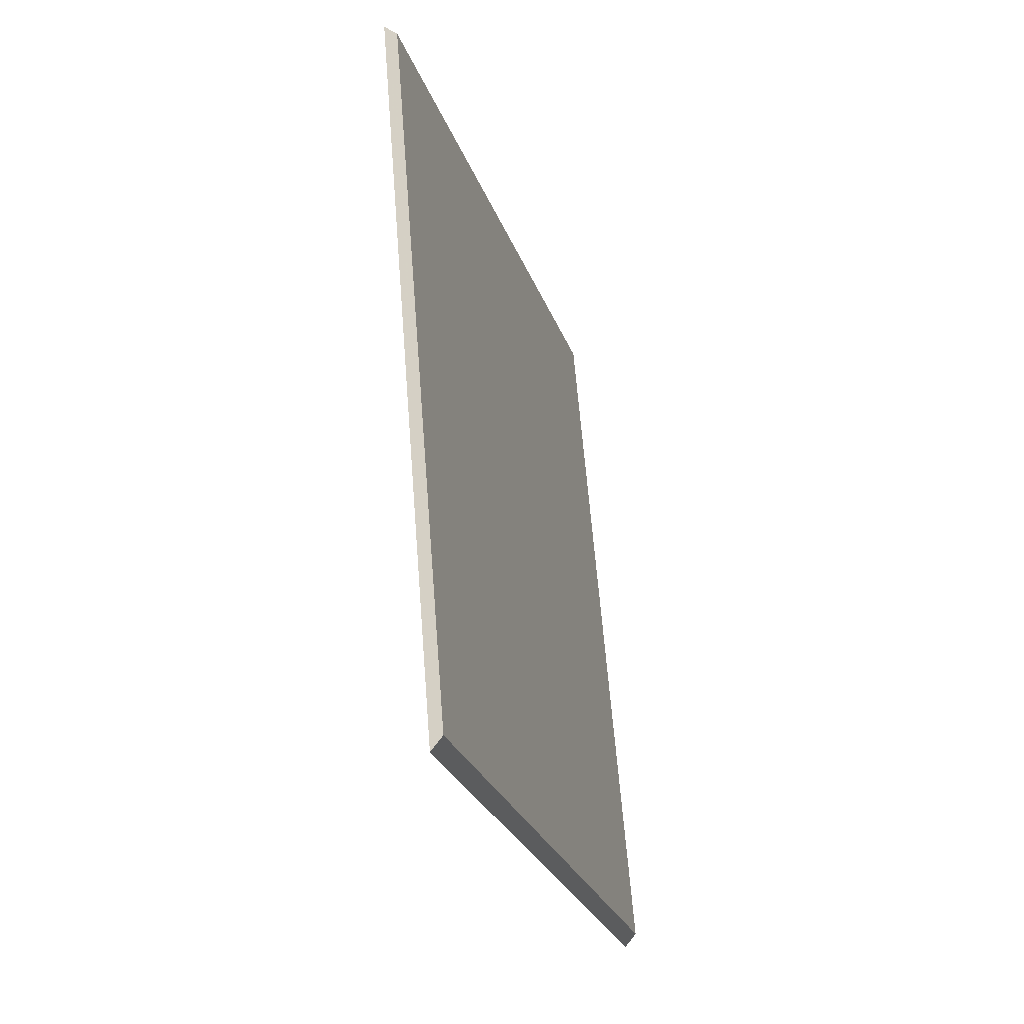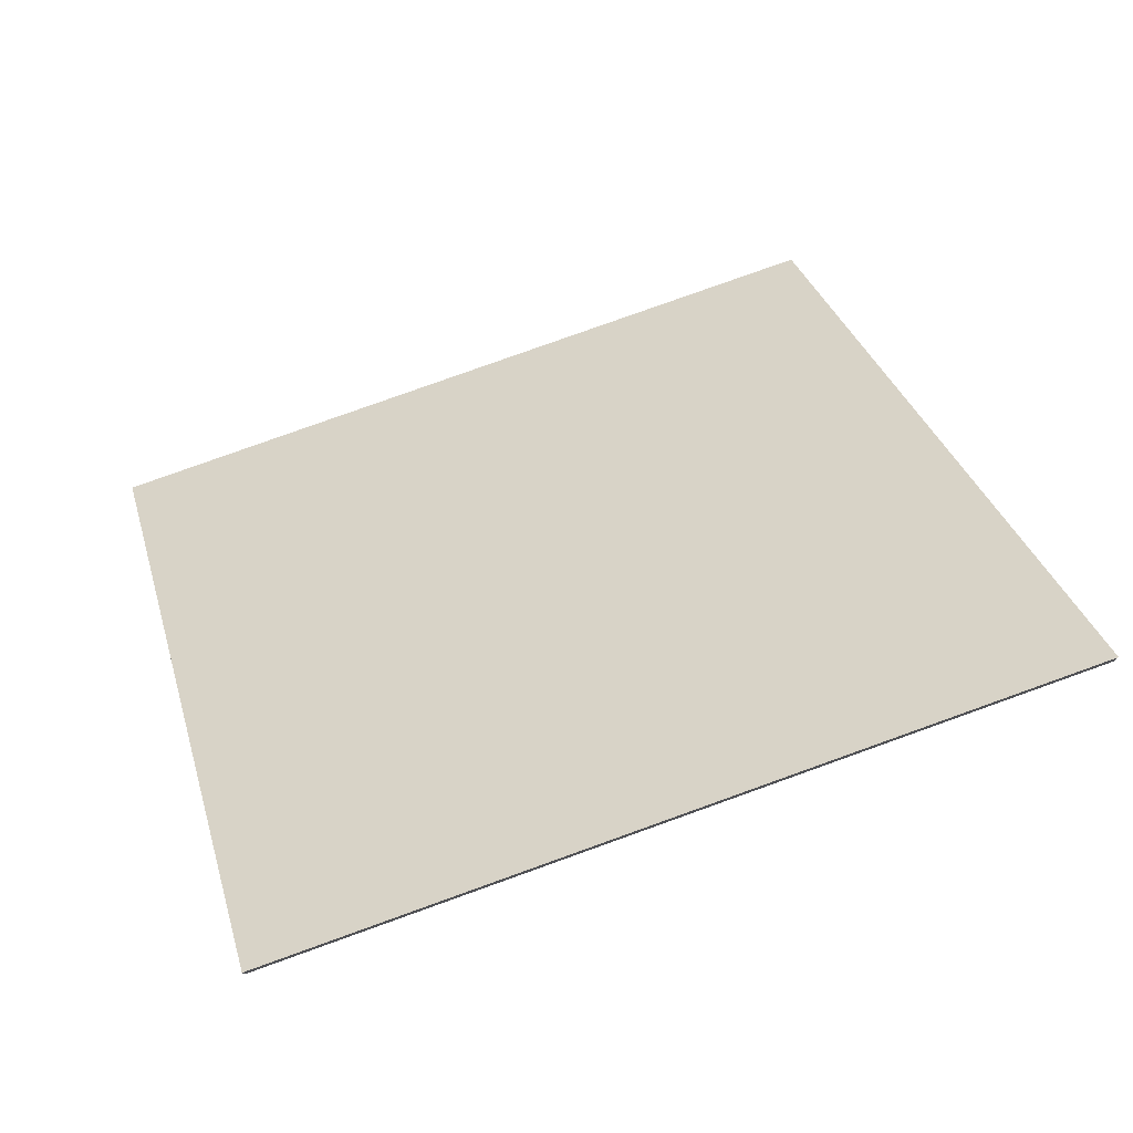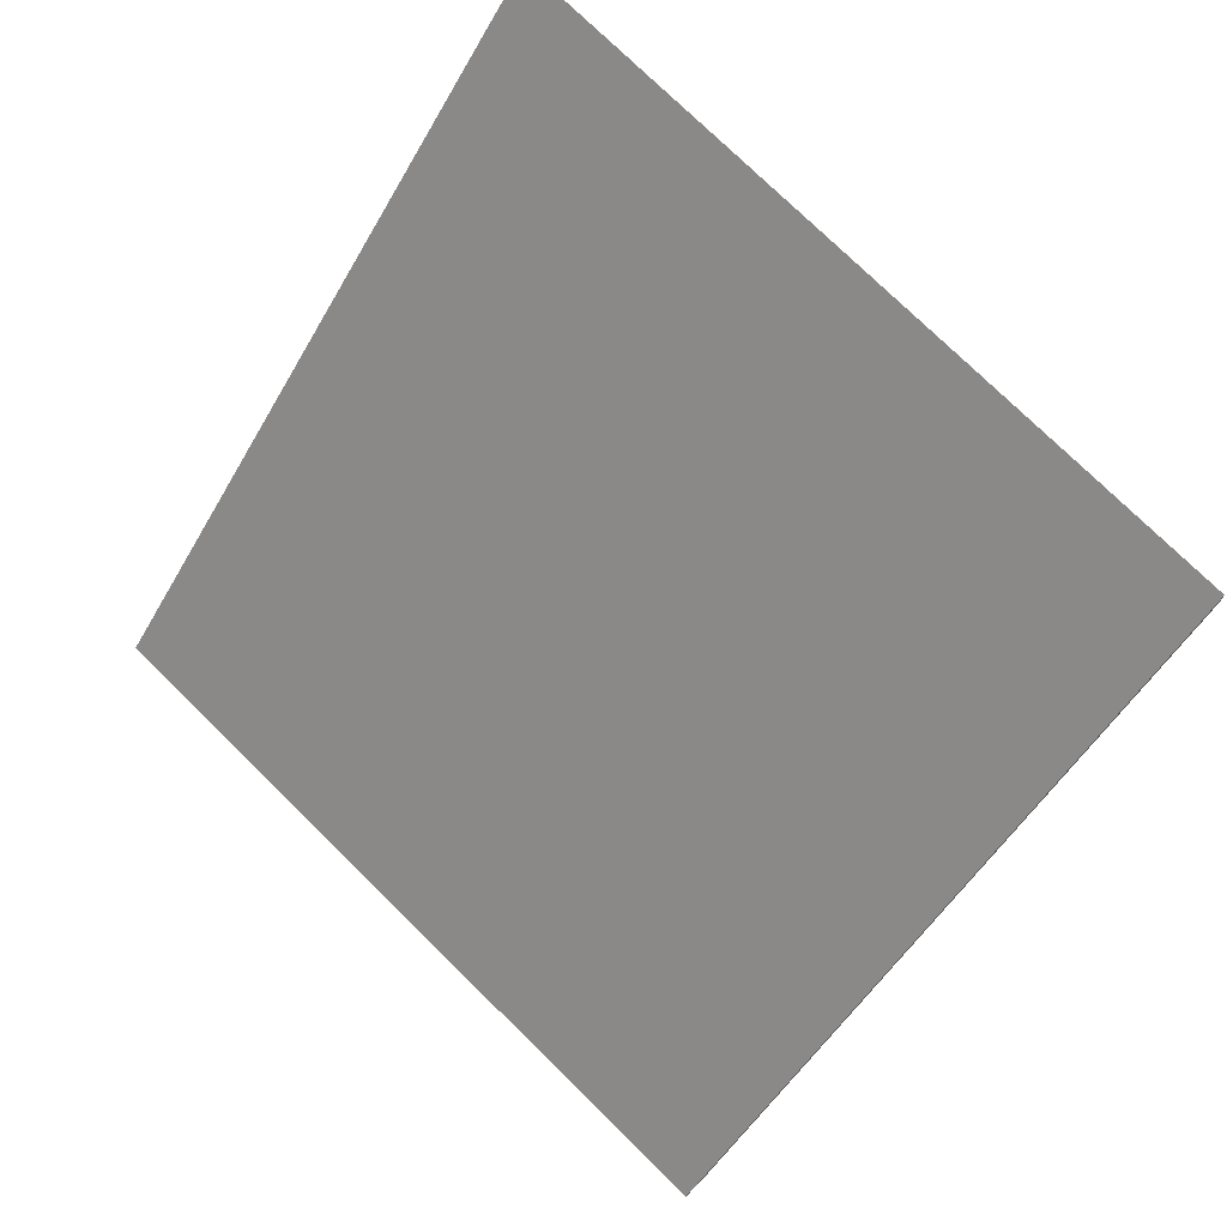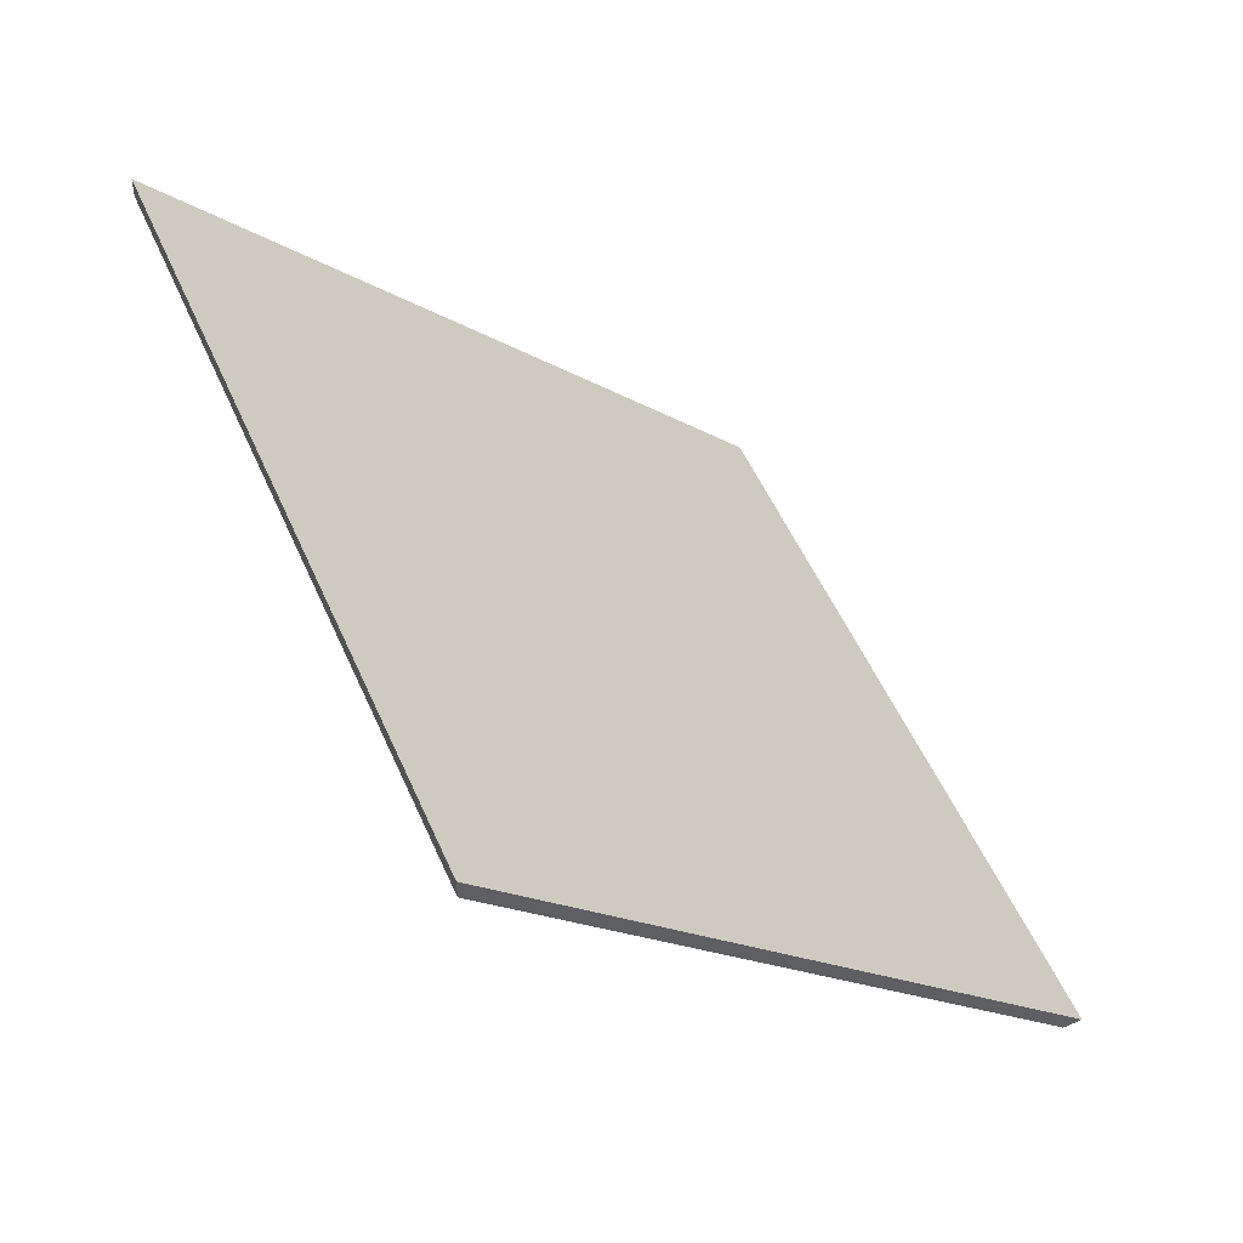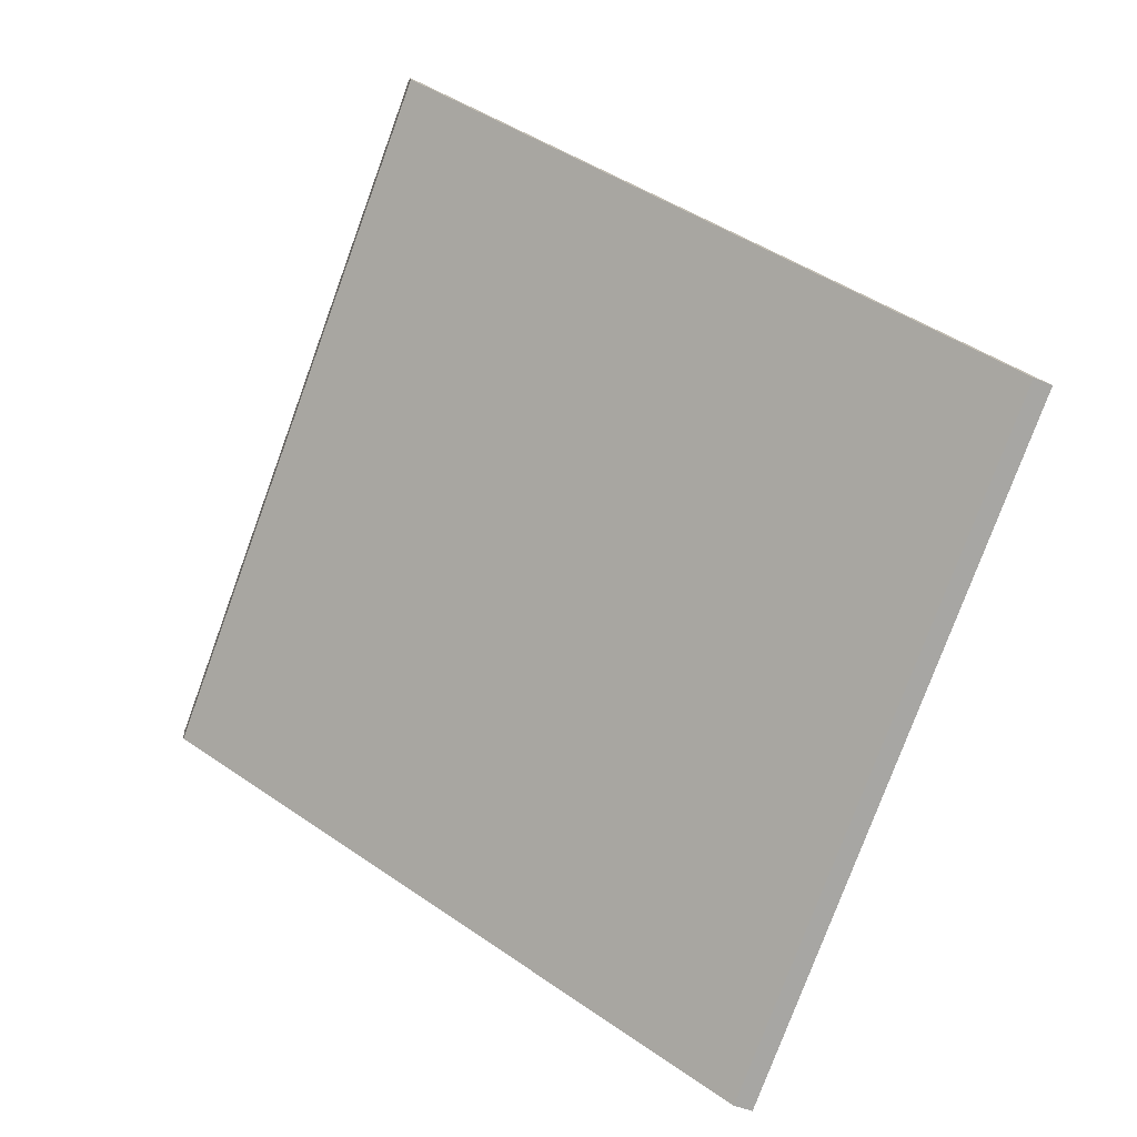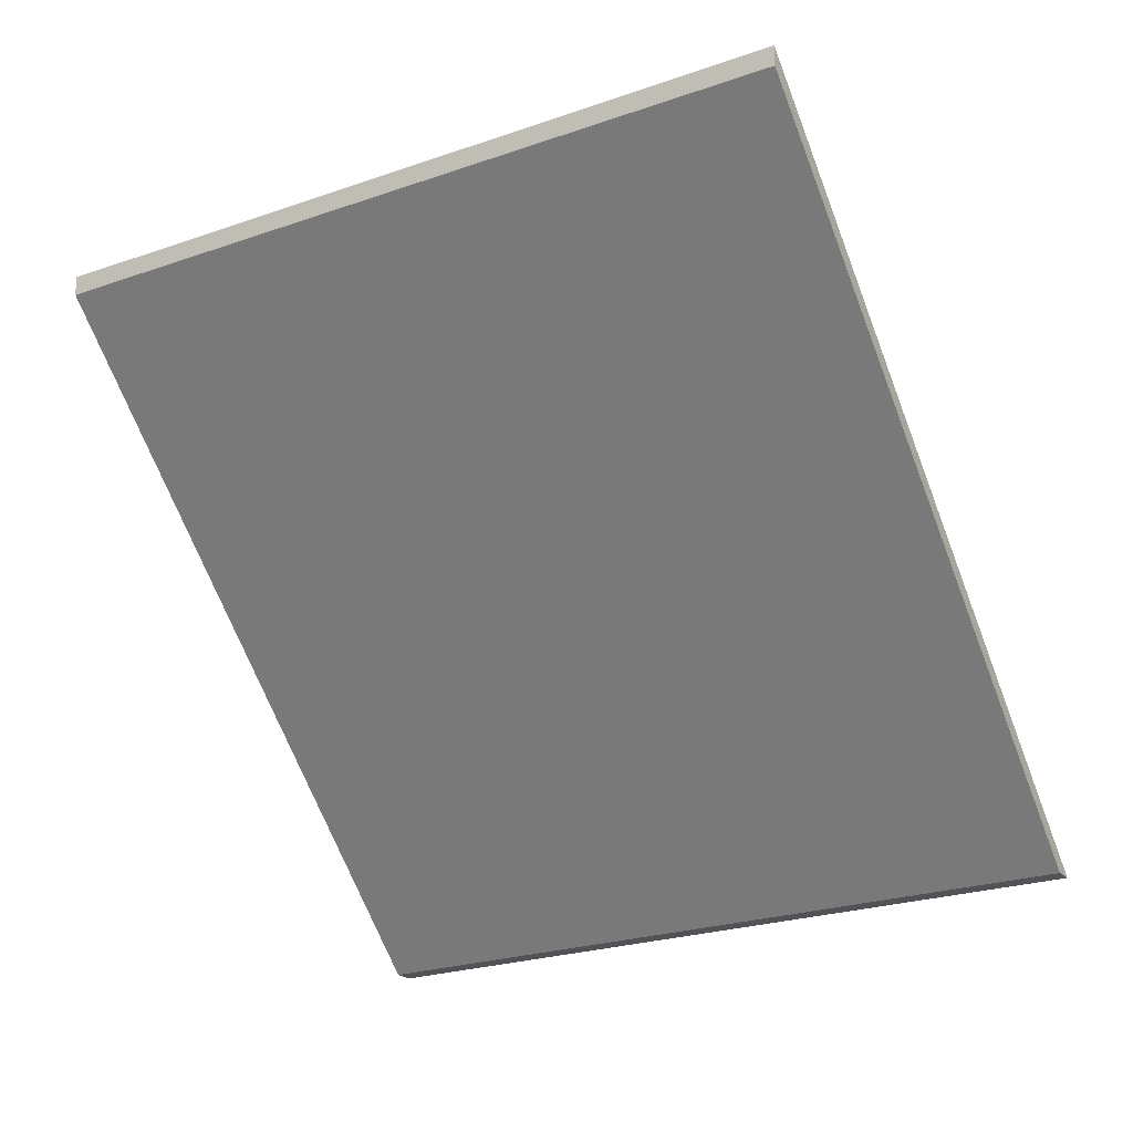
<metadata>
{"format":"obj","ext":"obj","renderer":"f3d","projection":"perspective","resolution":1024,"background":"white","views":[{"elev":78.9,"azim":-141.7,"up":"+Z"},{"elev":78.2,"azim":-89.6,"up":"+Y"},{"elev":74.2,"azim":154.9,"up":"+Y"},{"elev":50.9,"azim":-2.5,"up":"+Y"},{"elev":16.2,"azim":-6.8,"up":"+Z"},{"elev":-21.8,"azim":-37.4,"up":"+Y"}]}
</metadata>
<code>
v 1.255 -0.03442 0.8129
v 1.29 -0.03442 0.9076
v 1.22 0.04106 0.9366
v 1.185 0.04107 0.8389
v 1.22 0.0437 0.9366
v 1.22 0.04106 0.9366
v 1.29 -0.03442 0.9076
v 1.293 -0.03442 0.9066
v 1.185 0.04371 0.8389
v 1.185 0.04107 0.8389
v 1.22 0.04106 0.9366
v 1.22 0.0437 0.9366
v 1.293 -0.03442 0.9066
v 1.29 -0.03442 0.9076
v 1.255 -0.03442 0.8129
v 1.258 -0.03442 0.812
v 1.258 -0.03442 0.812
v 1.255 -0.03442 0.8129
v 1.185 0.04107 0.8389
v 1.185 0.04371 0.8389
v 1.185 0.04371 0.8389
v 1.22 0.0437 0.9366
v 1.293 -0.03442 0.9066
v 1.258 -0.03442 0.812
f 1 2 3
f 1 3 4
f 5 6 7
f 5 7 8
f 9 10 11
f 9 11 12
f 13 14 15
f 13 15 16
f 17 18 19
f 17 19 20
f 21 22 23
f 21 23 24

</code>
